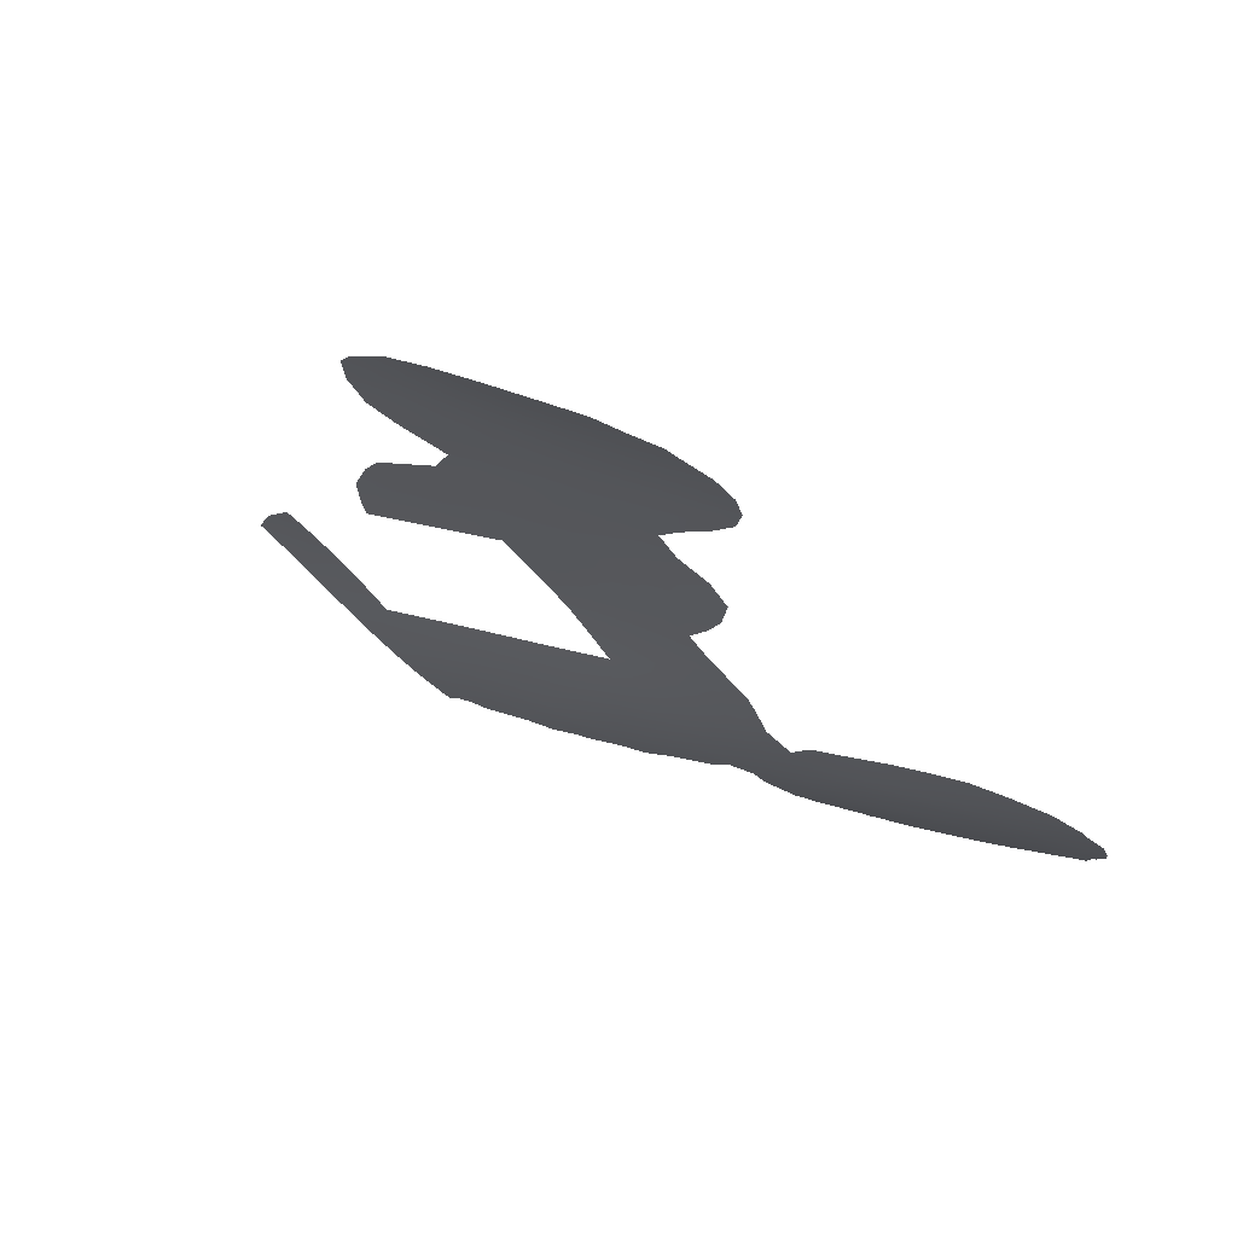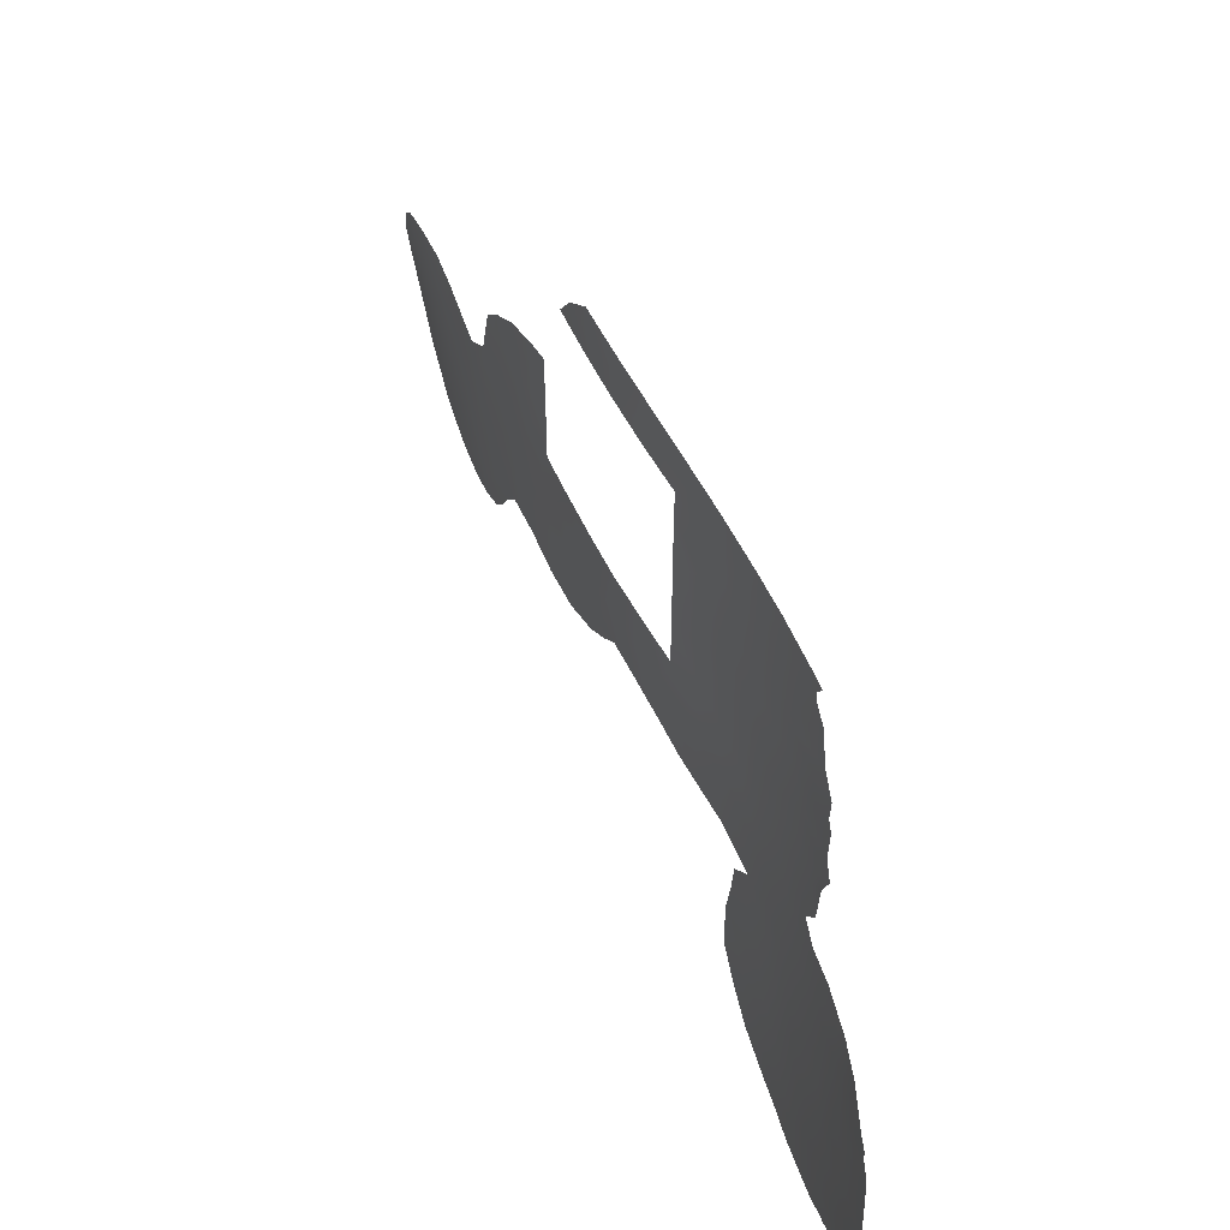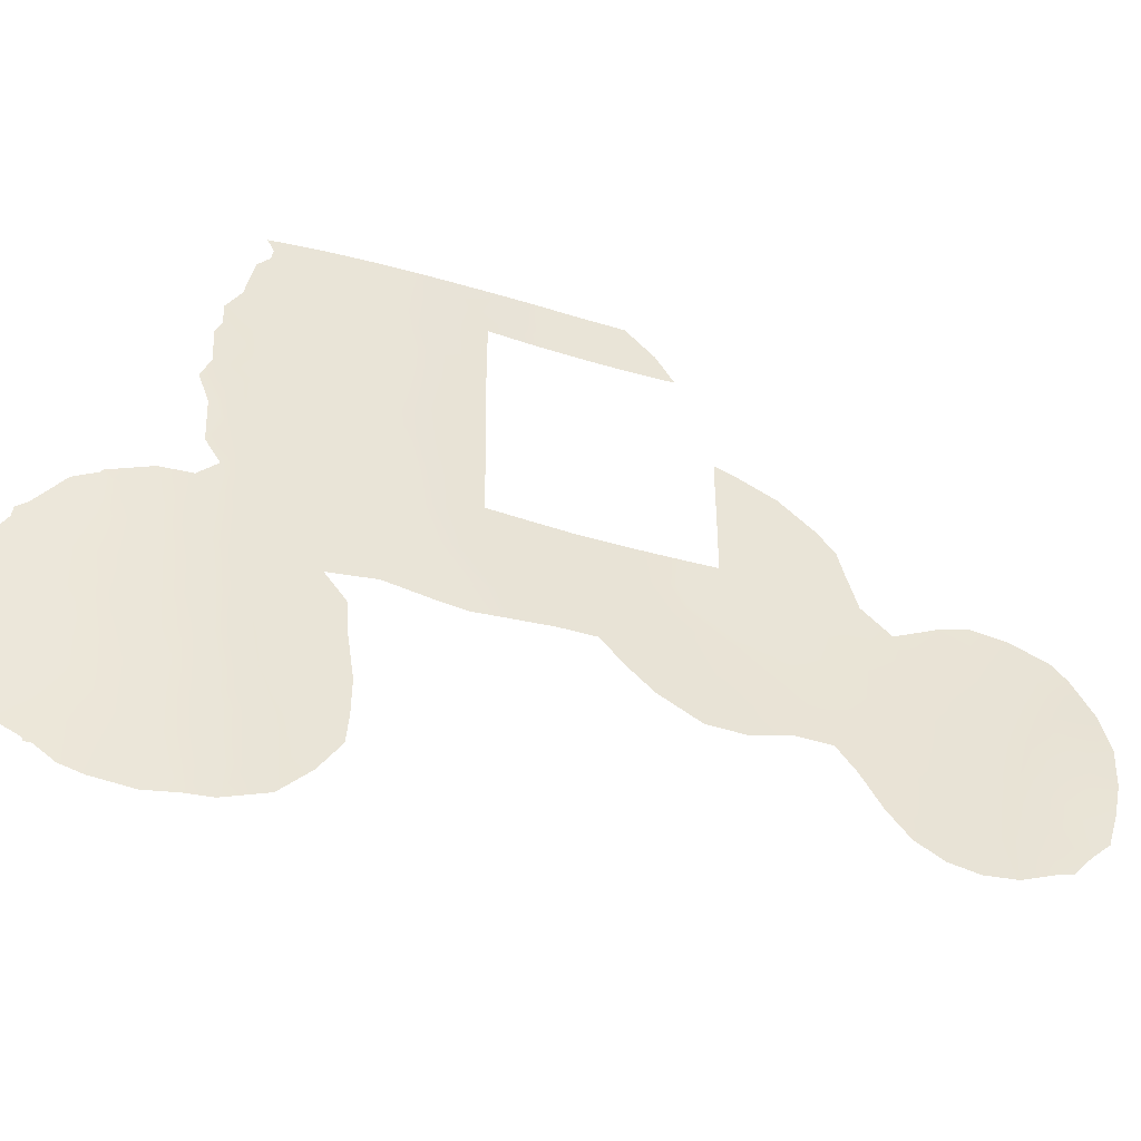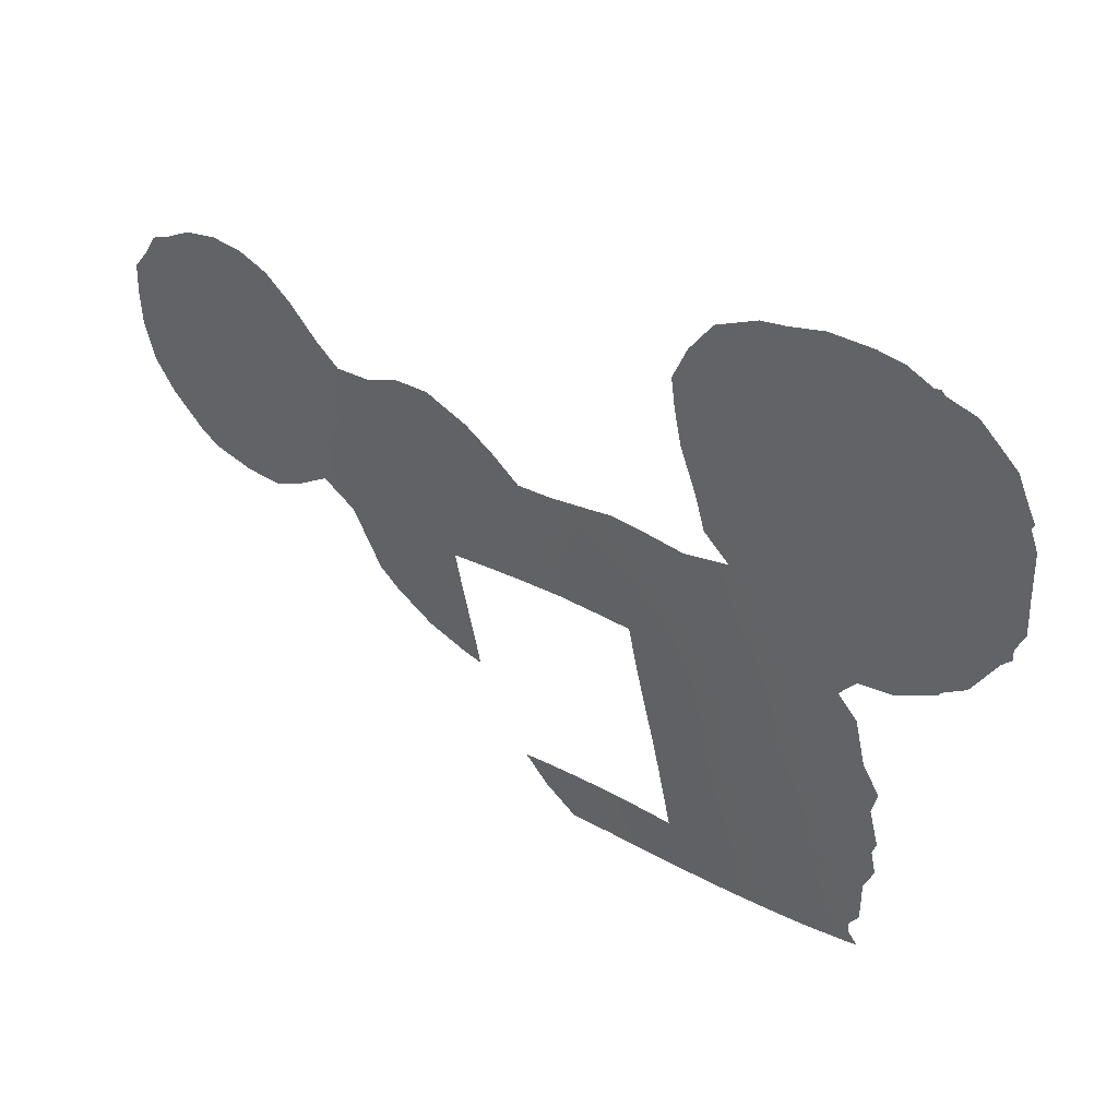
<metadata>
{"format":"obj","ext":"obj","renderer":"f3d","projection":"perspective","resolution":1024,"background":"white","views":[{"elev":20.6,"azim":-59.2,"up":"+Z"},{"elev":56.6,"azim":107.0,"up":"+Y"},{"elev":-42.7,"azim":-157.1,"up":"+Y"},{"elev":-54.9,"azim":9.8,"up":"+Z"}]}
</metadata>
<code>
v 52.39 23.74 23.14
v 43.78 50 30.72
v 50.52 50.95 24.22
v 51.13 48.92 23.7
v 25.61 34.09 46.88
v 25.69 36.19 46.92
v 26.77 25.06 45.38
v 58.03 25.45 19.34
v 56.36 26.61 20.33
v 26.58 28.8 45.76
v 28.31 34.08 44.65
v 31.43 38.61 42.12
v 37.74 35.97 36.41
v 46.29 52.64 28.17
v 57.97 20.77 19.51
v 48.68 46.99 25.87
v 43.76 44.52 30.72
v 58.84 23.39 18.9
v 47.36 40.24 26.99
v 49.99 34.16 24.78
v 35.24 43.52 38.72
v 45.52 33.31 28.73
v 50.11 41.36 24.54
v 42.17 38 32.29
v 22.92 27.68 48.47
v 27.7 27.05 44.74
v 42.81 34.87 31.43
v 49.38 48.83 25.22
v 29.01 26.39 43.59
v 54.53 21.41 21.71
v 51.34 52.22 23.51
v 57.44 22.02 19.82
v 43.69 38 30.72
v 52.4 29.32 23
v 50.27 27.37 24.7
v 45.92 43.3 28.46
v 40.16 50 34.33
v 45.14 52.74 29.33
v 32.36 29.95 40.92
v 54.17 28.98 21.76
v 47.98 52.49 26.53
v 26.83 30.8 45.68
v 30.34 31.77 42.78
v 35.24 38 38.72
v 25.37 30.04 46.81
v 43.68 40.5 30.72
v 44.71 41.86 29.65
v 44.96 37.36 29.35
v 36.71 32.05 37.1
v 36.3 30.13 37.36
v 32.82 39.58 40.93
v 51.52 38.47 23.43
v 44.91 49.39 29.56
v 29.18 28.06 43.55
v 47.11 50.77 27.35
v 48.87 39.78 25.64
v 42.12 36.24 32.22
v 60.62 26.04 17.77
v 52.3 25.48 23.15
v 33.48 31.37 40.01
v 49.24 25.76 25.53
v 24.59 35.19 47.78
v 48.91 27.43 25.8
v 35.14 29.4 38.37
v 25.43 32.01 46.89
v 45.89 35.17 28.39
v 58.87 32.15 18.63
v 49.78 43.11 24.82
v 35.33 34.76 38.52
v 47.24 44.64 27.2
v 28.71 36.11 44.41
v 25.66 37.62 47
v 51.99 52.17 22.98
v 51.71 51.49 23.21
v 52.3 50.23 22.74
v 51.79 50.91 23.15
v 60.78 23.65 17.79
v 60.04 22.3 18.22
v 53.89 42.09 21.57
v 53.43 40.51 21.92
v 34.3 27.85 39.04
v 29.92 37.51 43.41
v 52.66 48.08 22.44
v 49.93 19.4 25.05
v 36.65 50 37.49
v 38.59 53 35.8
v 37.42 51.55 36.84
v 31.28 28.39 41.79
v 35.23 44.72 38.72
v 34.43 44.39 39.46
v 56.87 35.44 19.69
v 55 36.1 20.95
v 47.96 28.41 26.59
v 53.4 38.14 22.01
v 56.98 35.29 19.63
v 29.6 25.19 43.02
v 28.66 23.72 43.72
v 39.58 31.69 34.39
v 53.47 43.2 21.86
v 53.43 40.51 21.92
v 47.7 24.09 26.82
v 47.8 22.53 26.73
v 58.02 20.38 19.49
v 58.28 20.39 19.33
v 58.37 20.61 19.27
v 59.52 21.38 18.51
v 53.43 40.51 21.92
v 26.89 37.18 45.96
v 30.43 39.67 43.03
v 38.67 30.39 35.15
v 42.86 31.43 31.24
v 51.75 18.7 23.68
v 56.06 19.04 20.75
v 22.69 23.25 48.29
v 23.5 23.03 47.72
v 30.67 40.81 42.83
v 31.41 41.93 42.16
v 53.61 36 21.93
v 52.78 36.87 22.51
v 45.08 31.45 29.13
v 47 31.89 27.37
v 59.44 33.18 18.28
v 53.27 46.92 21.96
v 48.91 31.65 25.72
v 48.06 30.24 26.49
v 24.79 22.47 46.73
v 61.04 26.17 17.53
v 61.18 25.93 17.46
v 53.27 45.72 21.99
v 58.07 34.84 19.02
v 26.23 22.41 45.62
v 27.5 22.82 44.63
v 30.47 27.05 42.39
v 53.53 45.13 21.81
v 41.02 31.68 33.02
v 21.84 35.45 49.97
v 20.86 33.26 50.49
v 60.53 31.41 17.66
v 47.68 26.02 26.82
v 59.99 32.29 17.98
v 59.93 32.82 18
v 32.83 28.47 40.41
v 21.92 24.31 48.89
v 21.11 25.22 49.51
v 22.51 36.38 49.52
v 57.08 19.5 20.09
v 43.44 52.9 31.08
v 59.36 26.8 18.47
v 43.12 51.35 31.41
v 44.37 51.23 30.11
v 49.52 52.36 25.09
v 47.09 33.76 27.27
v 50.18 46.86 24.52
v 40.26 34.7 33.94
v 35.24 41.85 38.72
v 43.35 36.62 30.97
v 37.43 30.81 36.36
v 52.75 41.99 22.39
v 53.01 40.83 22.22
v 41.51 34.8 32.72
v 36.91 38 37.28
v 51.91 46.48 23.03
v 38.63 38 35.74
v 57.66 27.17 19.51
v 29.53 35.31 43.66
v 53.11 21.77 22.67
v 37.63 50 36.64
v 42.1 52.97 32.43
v 48.39 43.43 26.1
v 43.78 48.2 30.72
v 45.73 50.93 28.73
v 41.9 50 32.65
v 41.81 51.03 32.73
v 40.42 53 34.09
v 43 50 31.52
v 40.63 51.78 33.88
v 38.83 50 35.57
v 31.66 36.68 41.87
v 56.62 32.89 19.98
v 55.62 30.58 20.71
v 21.95 26.4 49.04
v 21.44 30.25 49.74
v 20.41 28.89 50.28
v 49.32 44.92 25.25
v 48.58 41.62 25.86
v 40.45 38 34.05
v 40.92 36.47 33.42
v 58.42 28.68 18.99
v 35.23 39.94 38.72
v 34.06 40.68 39.81
v 20.38 31.16 50.54
v 49.68 36.07 25
v 59.87 28.52 18.1
v 60.78 29.65 17.55
v 38.35 32.28 35.59
v 22.57 31.51 49.05
v 23.98 30.82 47.95
v 51.61 33.62 23.52
v 34.11 38.44 39.76
v 51.69 27.29 23.57
v 33.28 36.49 40.43
v 23.73 24 47.62
v 32.89 33.09 40.63
v 43.76 32.96 30.38
v 42.17 33.05 31.98
v 32.7 37.98 41.01
v 49.34 23.77 25.48
v 37.38 33.87 36.59
v 20.71 26.97 49.91
v 48.33 24.44 26.3
v 46.16 39.02 28.16
v 50.45 37.69 24.32
v 22.67 29.54 48.8
v 43.71 42.01 30.72
v 52.37 44.69 22.67
v 34.75 36.41 39.1
v 25.07 24.99 46.68
v 57.63 30.89 19.4
v 35.93 33.39 37.92
v 52.03 20.26 23.48
v 47.28 35.46 27.1
v 53.5 19.99 22.44
v 52.8 18.72 22.95
v 29.52 30.08 43.39
v 51.8 22.15 23.62
v 56.04 20.79 20.72
v 54.87 19.9 21.53
v 51.05 24.83 24.12
v 52.74 34.93 22.6
v 32.77 41.48 40.97
v 28.55 31.84 44.31
v 46.36 48.97 28.08
v 54.8 27.07 21.37
v 51.34 36.04 23.63
v 52.56 36.25 22.7
v 44.83 39.81 29.51
v 59.4 30.53 18.33
v 33.9 34.71 39.8
v 53.26 33.01 22.28
v 53.73 30.98 22
v 48.58 32.99 25.96
v 49.75 30.66 25.06
v 35.9 27.92 37.55
v 59.76 25.05 18.31
v 21.58 28.36 49.45
v 47.18 42.41 27.19
v 51.54 42.9 23.34
v 51.03 30.66 24.03
v 49.37 29.04 25.41
v 50.88 29.15 24.19
v 54.24 23.37 21.85
v 61.17 27.25 17.41
v 54.97 32.75 21.08
v 47.68 38.05 26.71
v 39.44 36.28 34.84
v 55.83 34.57 20.44
v 48.49 34.64 26.02
v 48.35 36.33 26.12
v 51.73 40.69 23.21
v 49.23 37.94 25.32
v 30.93 30.13 42.18
v 56.85 24.21 20.13
v 55.71 22.84 20.89
v 55.27 24.97 21.12
v 50.69 22.97 24.43
v 29.8 33.57 43.34
v 24.08 28.88 47.71
v 28.17 24.95 44.2
v 54.22 34.61 21.54
v 22.3 33.5 49.43
v 43.78 46.44 30.72
v 61.05 25.3 17.56
v 52.63 39.31 22.55
v 50.35 39.46 24.36
v 49.46 21.71 25.41
v 48.7 20.89 26.02
v 31.31 33.23 41.99
v 31.9 31.6 41.42
v 31.56 40.35 42.03
v 43.96 31.27 30.17
v 21.45 31.98 49.92
v 38.87 34.33 35.25
v 23.24 35.21 48.87
v 54.3 18.63 21.94
v 26 26.9 46.11
v 30.26 28.77 42.67
v 28.09 29.43 44.56
v 23.92 33.16 48.18
v 35.12 31.33 38.51
v 53.24 27.21 22.44
v 25.31 28.34 46.73
v 33.88 29.7 39.55
v 44.7 43.9 29.7
v 36.58 34.94 37.43
v 53.79 25.38 22.11
v 34.05 42.6 39.82
v 32.84 43.47 40.92
v 37.57 29.11 36.1
v 45.4 47.51 29.04
v 45.81 45.55 28.6
v 44.53 46.1 29.92
v 44.35 35.02 29.9
v 26.05 23.54 45.83
v 52.39 37.49 22.79
v 24.42 27.01 47.31
v 24.12 37.33 48.31
v 41.08 33.25 33.06
v 58.01 33.27 19.12
v 34.44 33.01 39.22
v 39.86 32.97 34.22
v 36.17 36.38 37.84
v 47.09 46.97 27.36
v 48.59 50.55 25.92
v 50.25 32.23 24.61
v 55.59 28.55 20.8
v 50.78 44.75 23.95
v 26.87 32.87 45.77
v 38.93 51.36 35.49
v 45.91 41.13 28.42
v 47.78 48.85 26.69
v 32.33 34.75 41.19
v 52.01 31.48 23.25
v 56.79 28.66 20
v 48.25 45.38 26.25
v 30.75 35.23 42.59
v 26.99 35.03 45.78
v 23.47 25.53 47.92
v 50.91 20.63 24.29
v 46.78 36.82 27.59
f 155 189 190
f 3 74 76
f 161 13 311
f 173 37 176
f 176 37 318
f 169 68 185
f 256 91 95
f 107 80 100
f 105 103 15
f 105 104 103
f 183 245 209
f 18 78 106
f 159 80 107
f 3 4 28
f 225 166 220
f 326 108 71
f 202 115 114
f 188 237 193
f 67 308 122
f 22 120 204
f 250 242 248
f 187 57 160
f 200 250 34
f 58 127 128
f 148 193 252
f 275 84 276
f 256 92 91
f 9 164 8
f 257 192 20
f 185 19 246
f 56 254 19
f 164 9 323
f 162 123 129
f 262 8 18
f 303 217 7
f 70 246 36
f 180 179 218
f 269 118 92
f 52 212 274
f 225 265 1
f 152 257 241
f 273 159 107
f 273 259 159
f 279 51 12
f 265 275 207
f 203 60 278
f 254 329 211
f 65 5 317
f 267 213 197
f 199 216 201
f 29 96 268
f 286 54 224
f 62 288 283
f 218 237 188
f 251 166 1
f 261 43 278
f 43 266 277
f 238 321 201
f 321 325 178
f 237 140 138
f 67 122 141
f 67 141 140
f 66 48 329
f 45 291 267
f 242 314 248
f 239 229 269
f 69 311 294
f 290 233 295
f 13 208 294
f 288 196 270
f 300 312 70
f 126 303 131
f 235 234 304
f 24 33 156
f 264 263 251
f 58 128 272
f 327 202 143
f 283 136 145
f 217 305 285
f 150 147 38
f 148 188 193
f 149 147 150
f 71 82 165
f 44 161 311
f 151 31 3
f 108 6 72
f 23 274 56
f 190 296 155
f 241 20 314
f 28 313 3
f 74 31 73
f 3 31 74
f 3 76 4
f 75 4 76
f 33 48 156
f 18 77 78
f 80 159 79
f 226 263 32
f 161 163 13
f 163 186 255
f 8 164 148
f 148 164 188
f 82 178 325
f 227 30 226
f 29 26 54
f 177 87 318
f 87 167 85
f 168 147 149
f 14 171 38
f 171 150 38
f 172 37 173
f 174 168 176
f 168 173 176
f 2 175 149
f 175 172 173
f 176 318 86
f 286 88 133
f 133 54 286
f 296 90 21
f 89 21 90
f 82 12 178
f 12 206 178
f 170 53 299
f 170 299 301
f 183 191 182
f 205 27 204
f 185 68 23
f 186 24 187
f 189 44 199
f 191 281 182
f 191 137 281
f 16 324 312
f 35 61 63
f 166 30 222
f 30 227 222
f 193 194 252
f 258 260 192
f 244 58 272
f 79 158 99
f 101 210 102
f 198 239 322
f 25 181 245
f 45 42 10
f 61 210 139
f 63 61 139
f 214 47 46
f 163 255 13
f 260 212 192
f 245 213 25
f 236 48 33
f 33 46 236
f 214 17 293
f 71 11 326
f 165 266 11
f 44 311 216
f 109 12 82
f 195 98 110
f 50 157 298
f 315 180 323
f 14 41 55
f 7 217 285
f 289 309 219
f 219 309 69
f 309 238 69
f 329 221 66
f 165 82 325
f 111 205 204
f 220 222 223
f 223 112 220
f 225 1 166
f 45 197 65
f 227 226 113
f 227 113 284
f 193 237 194
f 198 234 229
f 230 117 297
f 263 226 30
f 11 266 231
f 220 328 225
f 11 71 165
f 20 192 234
f 198 20 234
f 119 118 235
f 204 302 22
f 152 22 66
f 238 216 69
f 233 40 315
f 40 240 180
f 322 239 240
f 240 239 253
f 34 240 40
f 317 326 11
f 83 123 162
f 152 241 121
f 124 121 241
f 124 242 125
f 249 125 242
f 5 6 326
f 326 6 108
f 243 81 64
f 190 51 230
f 68 184 316
f 153 16 28
f 153 28 4
f 211 329 48
f 6 5 62
f 77 18 244
f 182 196 213
f 70 169 246
f 155 296 21
f 22 121 120
f 25 305 327
f 181 25 327
f 99 247 215
f 158 247 99
f 34 250 248
f 249 242 250
f 63 249 35
f 59 228 200
f 228 35 200
f 154 187 160
f 187 24 57
f 160 57 27
f 249 250 35
f 200 35 250
f 56 185 23
f 30 251 263
f 58 244 148
f 252 127 58
f 275 328 84
f 240 253 180
f 253 256 179
f 258 254 260
f 15 103 146
f 262 9 8
f 241 257 20
f 257 258 192
f 258 257 221
f 158 259 247
f 169 185 246
f 185 56 19
f 56 260 254
f 19 254 211
f 286 261 88
f 262 32 263
f 32 262 18
f 264 233 9
f 264 9 262
f 122 308 130
f 93 249 63
f 125 249 93
f 228 265 207
f 35 228 61
f 247 259 23
f 154 255 187
f 187 255 186
f 231 266 43
f 325 266 165
f 246 19 319
f 43 224 231
f 95 179 256
f 179 95 308
f 130 308 95
f 305 25 267
f 7 268 132
f 268 7 26
f 268 26 29
f 7 132 303
f 268 97 132
f 179 180 253
f 252 58 148
f 256 269 92
f 301 17 271
f 301 271 170
f 152 221 257
f 4 75 83
f 272 77 244
f 148 244 8
f 8 244 18
f 230 296 190
f 107 94 273
f 273 52 259
f 159 259 158
f 206 201 178
f 276 102 275
f 203 278 277
f 309 60 203
f 215 134 99
f 230 51 279
f 51 199 206
f 12 51 206
f 61 228 207
f 265 328 275
f 207 275 102
f 61 207 210
f 207 102 210
f 139 210 101
f 204 120 280
f 204 280 111
f 10 26 285
f 292 39 60
f 278 60 39
f 32 18 106
f 15 32 106
f 106 105 15
f 254 258 329
f 285 26 7
f 137 270 281
f 182 281 196
f 270 196 281
f 49 208 195
f 287 231 224
f 52 234 212
f 212 234 192
f 267 25 213
f 197 213 196
f 62 283 306
f 284 222 227
f 223 222 284
f 19 211 319
f 236 46 47
f 199 44 216
f 195 110 157
f 298 157 110
f 133 29 54
f 29 133 96
f 66 221 152
f 54 287 224
f 286 224 261
f 10 287 26
f 54 26 287
f 197 288 65
f 62 5 288
f 283 288 270
f 289 64 292
f 289 292 60
f 237 138 194
f 251 30 166
f 39 261 278
f 278 43 277
f 277 266 325
f 216 238 201
f 238 203 321
f 201 321 178
f 43 261 224
f 302 66 22
f 139 93 63
f 28 16 320
f 88 261 39
f 59 200 290
f 200 34 290
f 118 229 235
f 229 234 235
f 319 211 236
f 67 237 218
f 308 67 218
f 66 302 48
f 217 303 126
f 197 45 267
f 45 10 291
f 267 291 305
f 242 124 314
f 248 314 322
f 81 292 64
f 142 292 81
f 215 316 162
f 83 162 153
f 253 239 269
f 239 198 229
f 269 229 118
f 219 69 294
f 69 216 311
f 215 129 134
f 129 215 162
f 39 142 88
f 316 153 162
f 83 153 4
f 1 59 295
f 290 295 59
f 212 260 274
f 260 56 274
f 297 296 230
f 297 90 296
f 36 246 319
f 298 243 50
f 233 290 40
f 295 233 264
f 295 264 251
f 47 293 36
f 40 290 34
f 23 68 247
f 294 208 219
f 288 197 196
f 301 300 293
f 195 157 49
f 53 232 299
f 17 301 293
f 255 282 13
f 13 282 208
f 39 292 142
f 253 269 256
f 98 195 310
f 184 68 169
f 36 293 300
f 36 300 70
f 300 299 312
f 204 27 302
f 94 304 273
f 94 119 304
f 273 304 52
f 23 259 274
f 259 52 274
f 131 303 132
f 119 235 304
f 304 234 52
f 156 27 57
f 168 149 173
f 173 149 175
f 245 181 209
f 302 156 48
f 1 295 251
f 264 262 263
f 114 143 202
f 143 144 181
f 143 181 327
f 217 202 327
f 305 291 285
f 291 10 285
f 328 265 225
f 202 126 115
f 270 136 283
f 306 283 145
f 113 226 146
f 146 32 15
f 32 146 226
f 6 62 306
f 306 72 6
f 144 209 181
f 55 41 313
f 309 203 238
f 243 64 50
f 282 255 154
f 156 57 24
f 237 67 140
f 282 195 208
f 97 268 96
f 231 317 11
f 307 205 135
f 222 220 166
f 136 270 137
f 232 53 171
f 49 289 219
f 49 157 50
f 60 309 289
f 49 219 208
f 302 27 156
f 184 153 316
f 289 50 64
f 22 152 121
f 150 171 53
f 2 150 53
f 313 41 151
f 49 50 289
f 2 149 150
f 189 199 190
f 301 299 300
f 170 2 53
f 190 199 51
f 307 310 154
f 159 158 79
f 182 245 183
f 310 135 98
f 310 307 135
f 182 213 245
f 282 154 310
f 279 116 117
f 20 198 314
f 307 160 205
f 160 307 154
f 116 279 109
f 279 12 109
f 230 279 117
f 311 13 294
f 241 314 124
f 176 86 174
f 70 312 324
f 16 312 320
f 315 40 180
f 68 316 247
f 247 316 215
f 59 1 228
f 317 42 65
f 28 320 313
f 211 48 236
f 317 231 42
f 232 312 299
f 55 232 171
f 318 37 177
f 164 323 188
f 9 233 315
f 3 313 151
f 318 87 86
f 87 177 167
f 323 180 218
f 160 27 205
f 206 199 201
f 42 231 287
f 319 47 36
f 42 287 10
f 188 323 218
f 232 55 320
f 320 55 313
f 310 195 282
f 320 312 232
f 321 277 325
f 236 47 319
f 321 203 277
f 322 314 198
f 55 171 14
f 65 42 45
f 214 293 47
f 248 322 34
f 5 65 288
f 308 218 179
f 322 240 34
f 323 9 315
f 324 169 70
f 326 317 5
f 205 111 135
f 324 184 169
f 16 153 184
f 324 16 184
f 217 126 202
f 84 328 112
f 217 327 305
f 328 220 112
f 221 329 258
f 228 1 265

</code>
